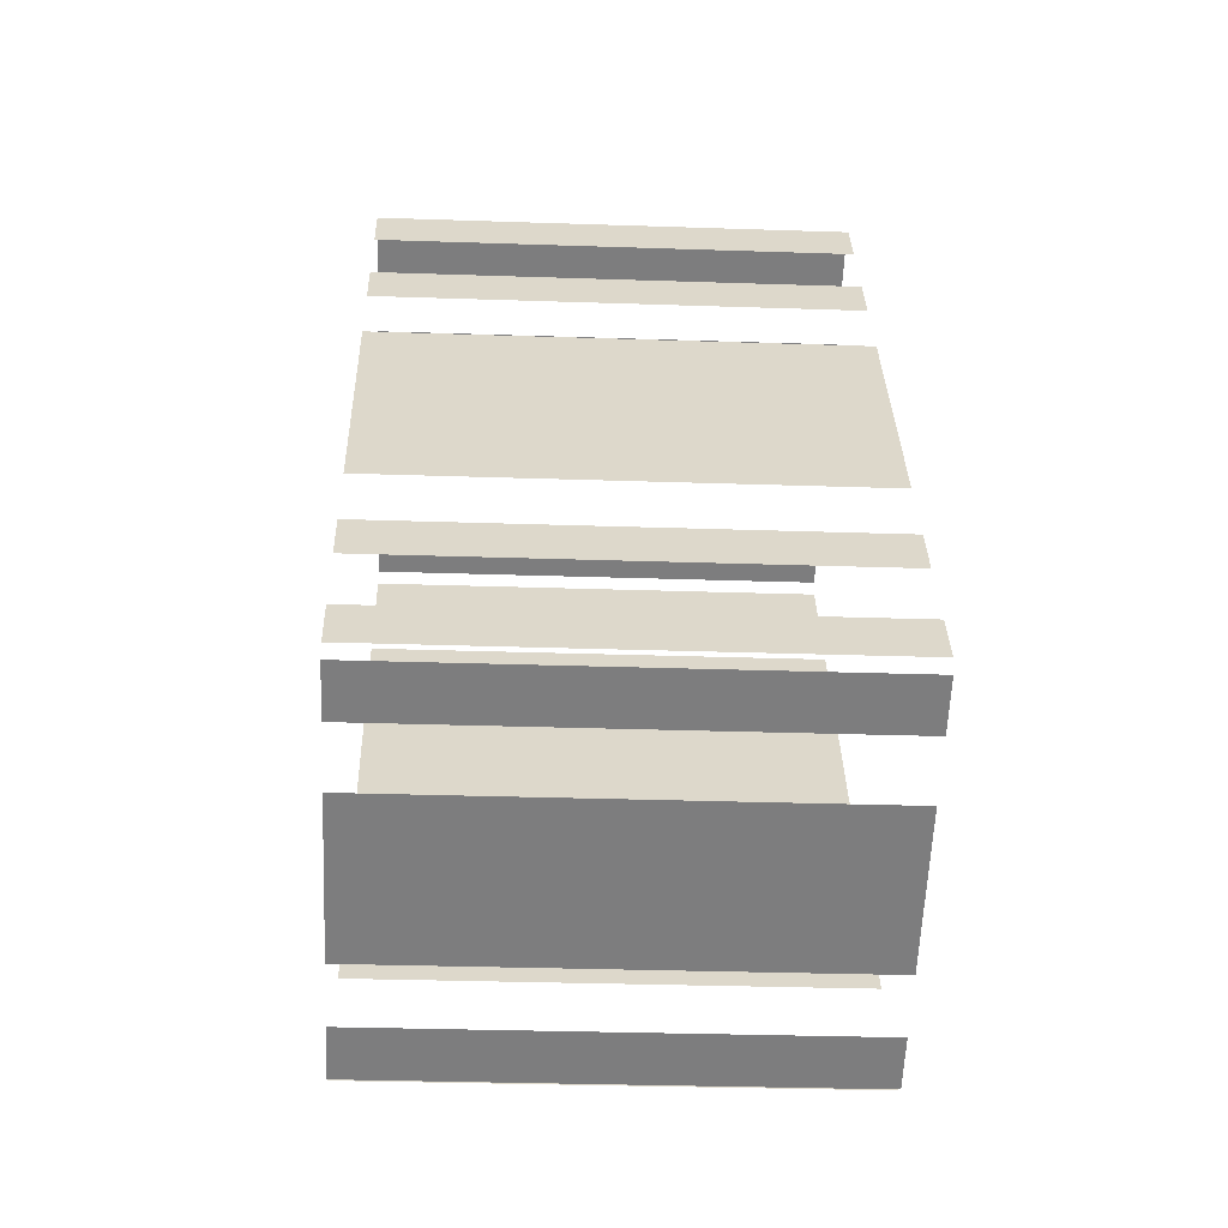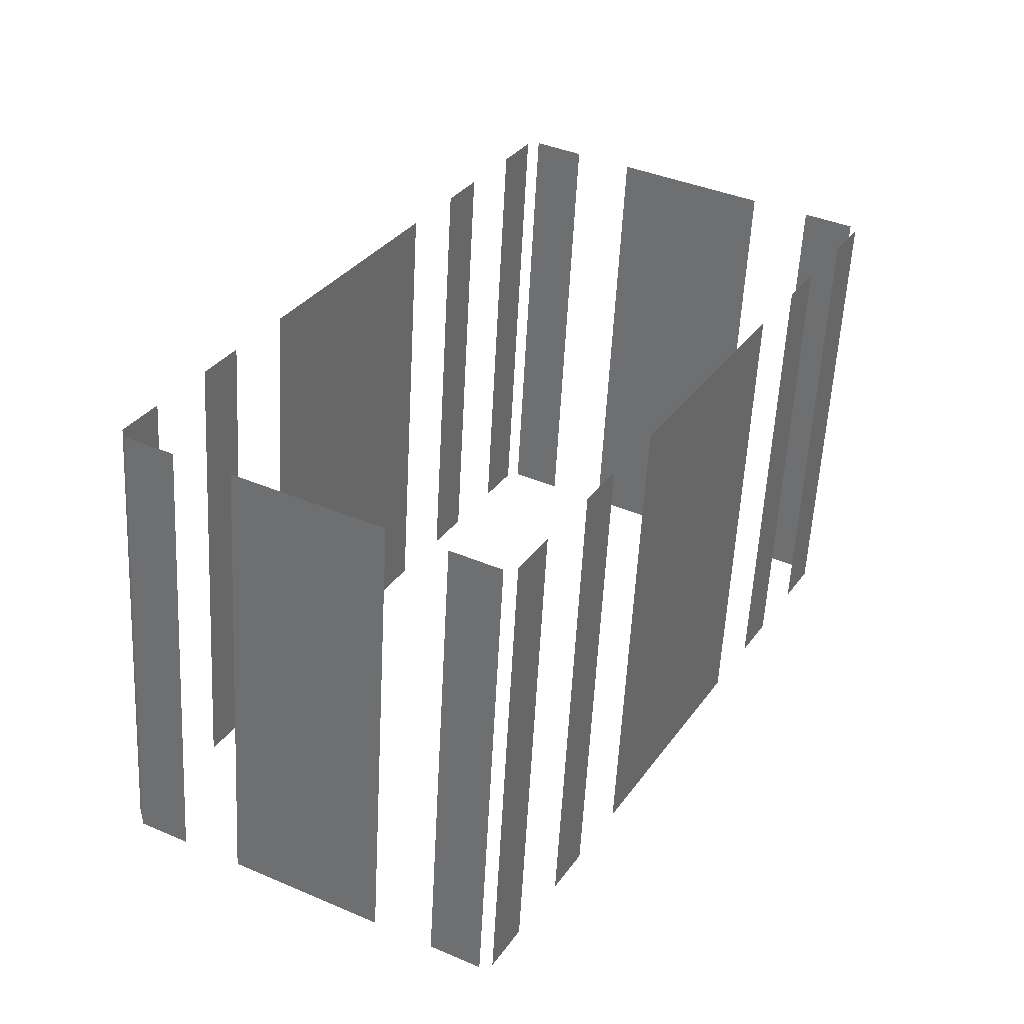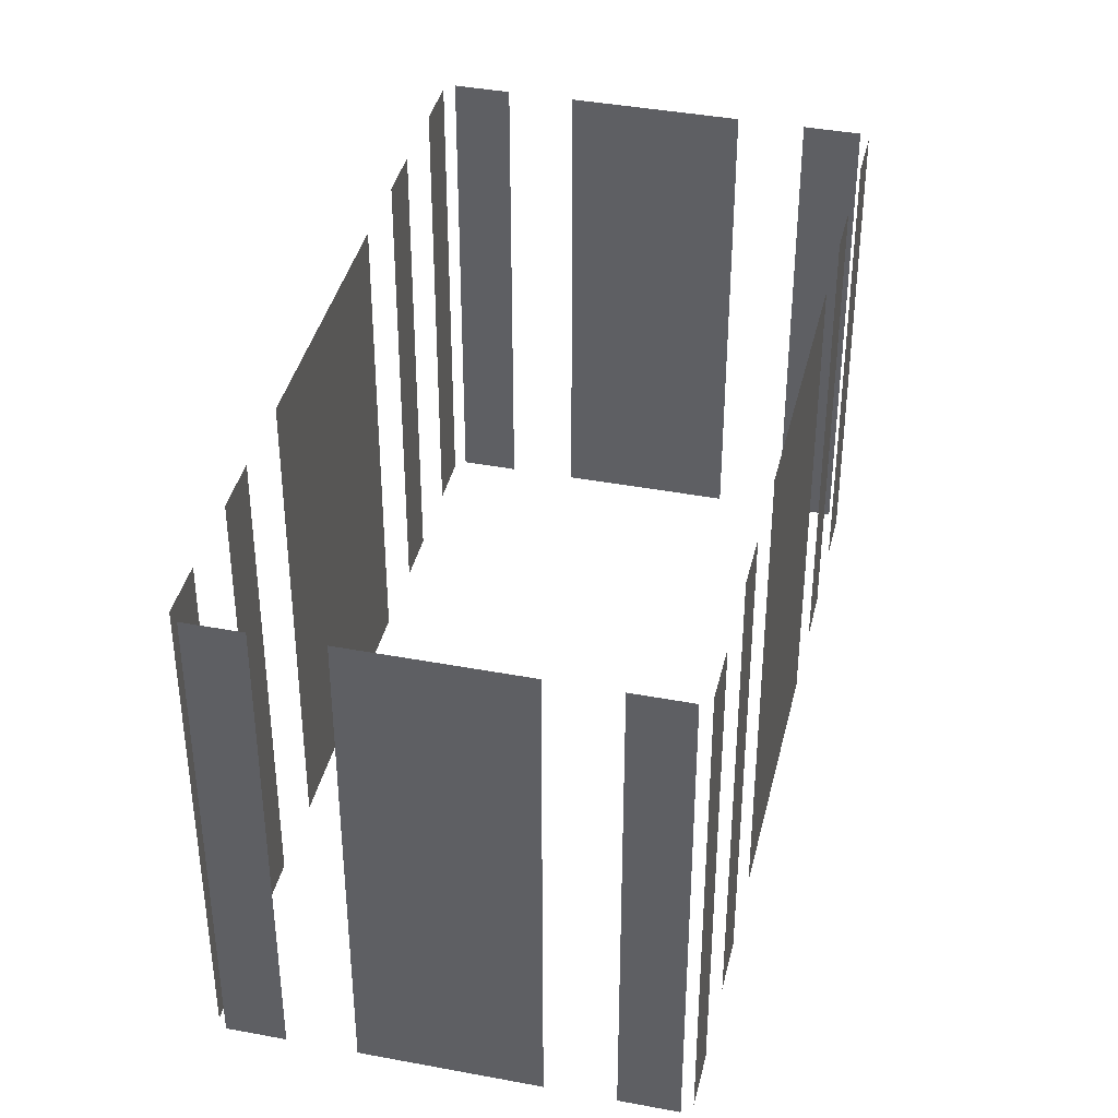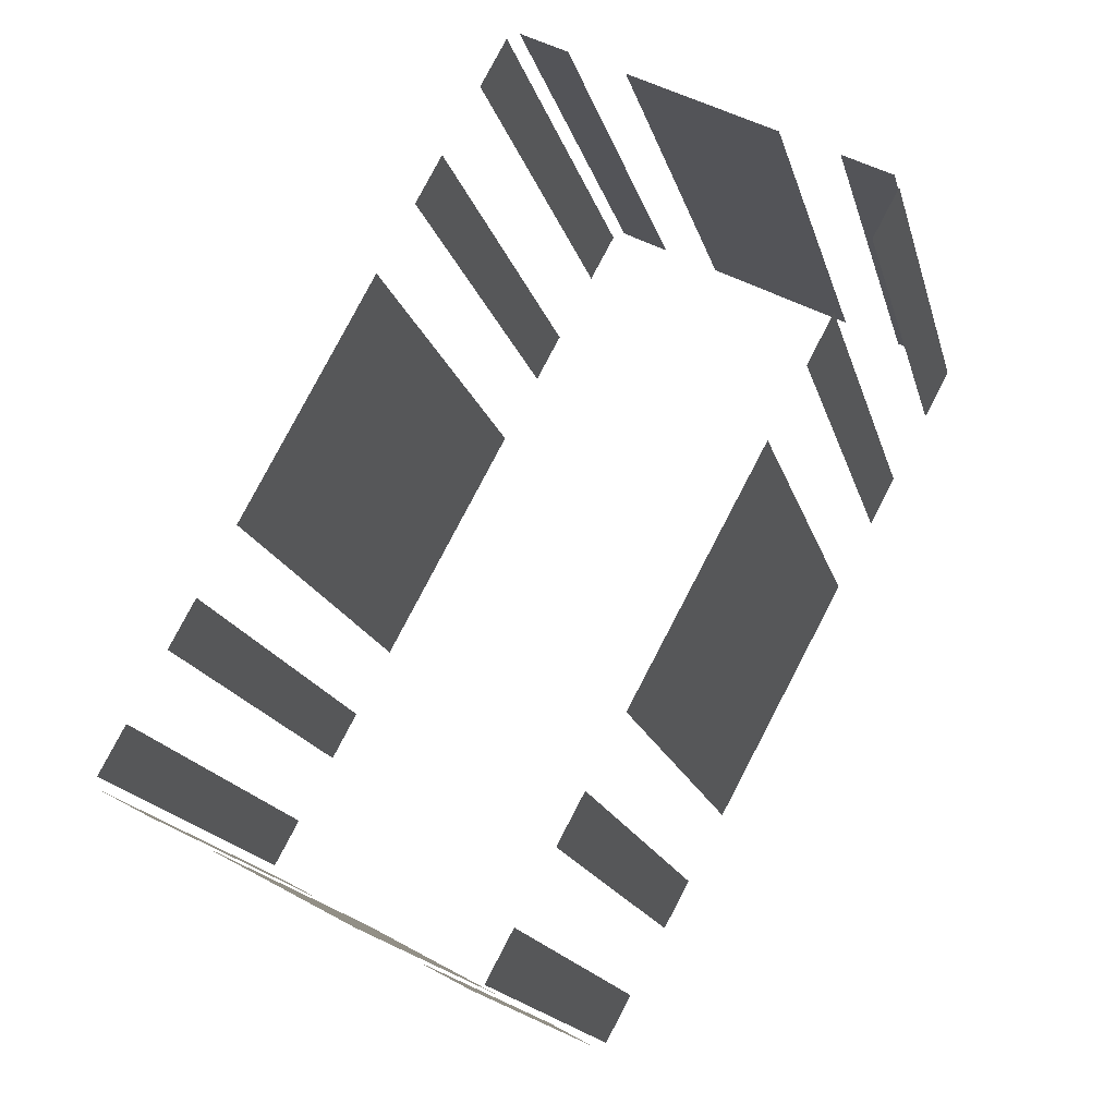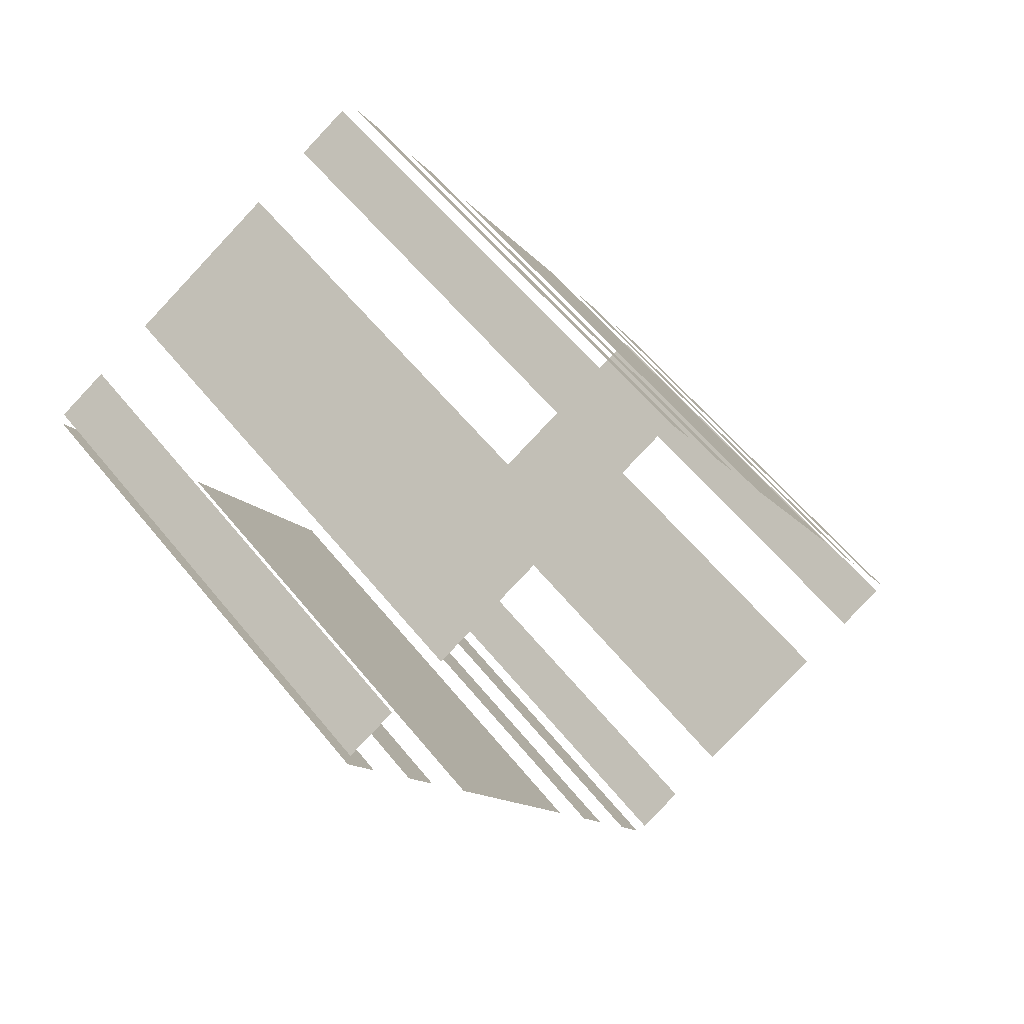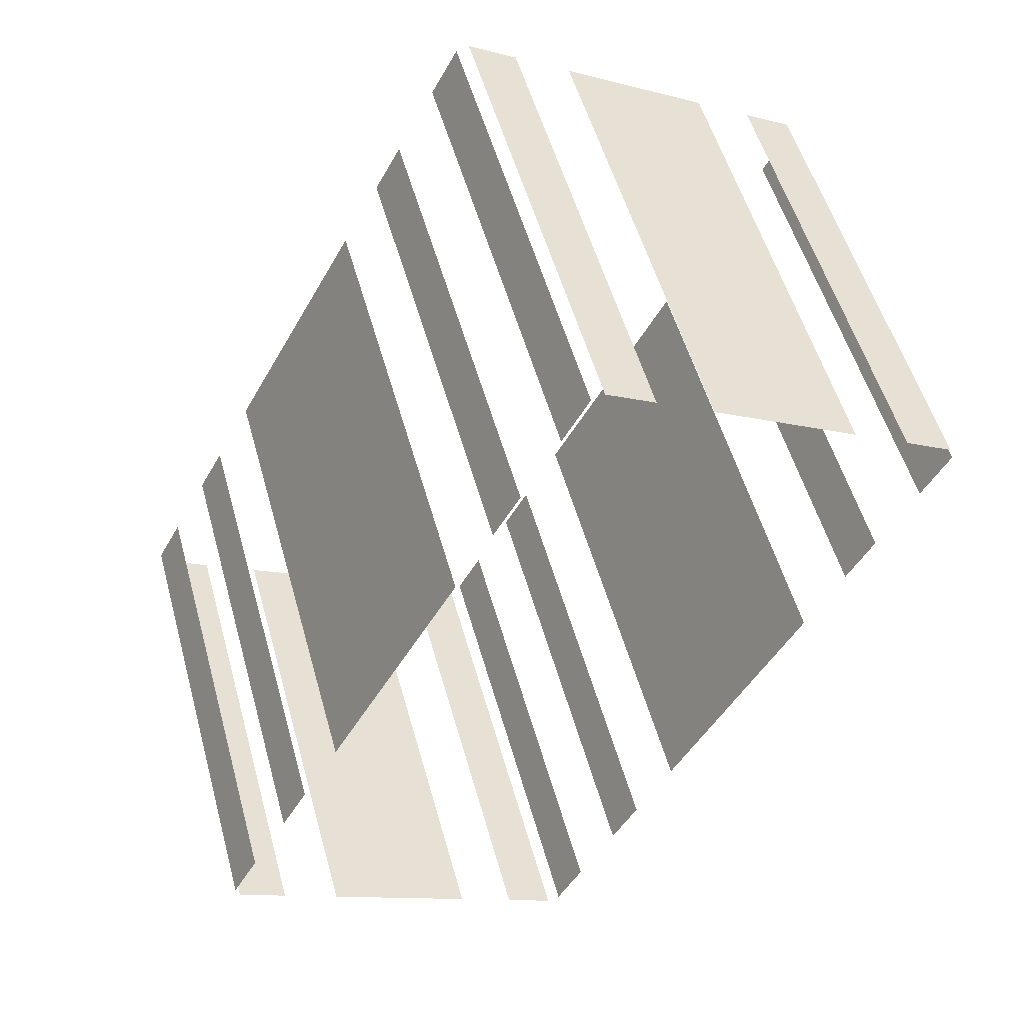
<metadata>
{"format":"obj","ext":"obj","renderer":"f3d","projection":"perspective","resolution":1024,"background":"white","views":[{"elev":-30.5,"azim":-92.8,"up":"+Y"},{"elev":-57.2,"azim":-3.0,"up":"+Y"},{"elev":39.9,"azim":-15.4,"up":"+Z"},{"elev":-17.3,"azim":13.9,"up":"+Y"},{"elev":58.7,"azim":141.3,"up":"+Y"},{"elev":52.6,"azim":-15.3,"up":"+Y"}]}
</metadata>
<code>
o geometryt000010000010000110010110000110000110100000010100st42
v 885.1 -81.28 147.1
v 884.1 -83.05 147.1
v 884.1 -83.05 164.4
v 885.1 -81.28 164.4
v 887.4 -77.01 164.4
v 887.4 -77.01 147.1
v 886.5 -78.78 147.1
v 886.5 -78.78 164.4
v 893.6 -65.65 164.4
v 893.6 -65.65 147.1
v 888.8 -74.5 147.1
v 888.8 -74.5 164.4
v 895.9 -61.37 147.1
v 895 -63.14 147.1
v 895 -63.14 164.4
v 895.9 -61.37 164.4
v 898.3 -57.09 147.1
v 897.3 -58.86 147.1
v 897.3 -58.86 164.4
v 898.3 -57.09 164.4
v 884.3 -83.52 164.4
v 884.3 -83.52 147.1
v 886.1 -84.49 147.1
v 886.1 -84.49 164.4
v 890.7 -86.99 164.4
v 888.1 -85.61 147.1
v 893.4 -88.5 147.1
v 888.1 -85.61 164.4
v 893.4 -88.5 164.4
v 895.5 -89.62 147.1
v 897.3 -90.58 147.1
v 897.3 -90.58 164.4
v 895.5 -89.62 164.4
v 897.7 -90.44 147.1
v 898.7 -88.67 147.1
v 898.7 -88.67 164.4
v 897.7 -90.44 164.4
v 900.1 -86.16 164.4
v 900.1 -86.16 147.1
v 901 -84.39 147.1
v 901 -84.39 164.4
v 902.4 -81.88 164.4
v 902.4 -81.88 147.1
v 907.2 -73.03 147.1
v 907.2 -73.03 164.4
v 908.6 -70.52 147.1
v 909.5 -68.75 147.1
v 909.5 -68.75 164.4
v 908.6 -70.52 164.4
v 910.9 -66.24 147.1
v 911.9 -64.47 147.1
v 911.9 -64.47 164.4
v 910.9 -66.24 164.4
v 900.5 -57.91 147.1
v 898.7 -56.95 147.1
v 898.7 -56.95 164.4
v 900.5 -57.91 164.4
v 907.9 -61.92 147.1
v 902.6 -59.03 147.1
v 902.6 -59.03 164.4
v 907.9 -61.92 164.4
v 911.7 -64 147.1
v 909.9 -63.04 147.1
v 909.9 -63.04 164.4
v 911.7 -64 164.4
f 1 2 3
f 4 1 3
f 5 6 7
f 5 7 8
f 9 10 11
f 9 11 12
f 13 14 15
f 16 13 15
f 17 18 19
f 20 17 19
f 28 26 25
f 30 31 32
f 33 30 32
f 34 35 36
f 37 34 36
f 38 39 40
f 38 40 41
f 42 43 44
f 42 44 45
f 46 47 48
f 49 46 48
f 50 51 52
f 53 50 52
f 54 55 56
f 57 54 56
f 58 59 60
f 61 58 60
f 62 63 64
f 65 62 64
f 21 22 23
f 21 23 24
f 25 26 27
f 25 27 29

</code>
